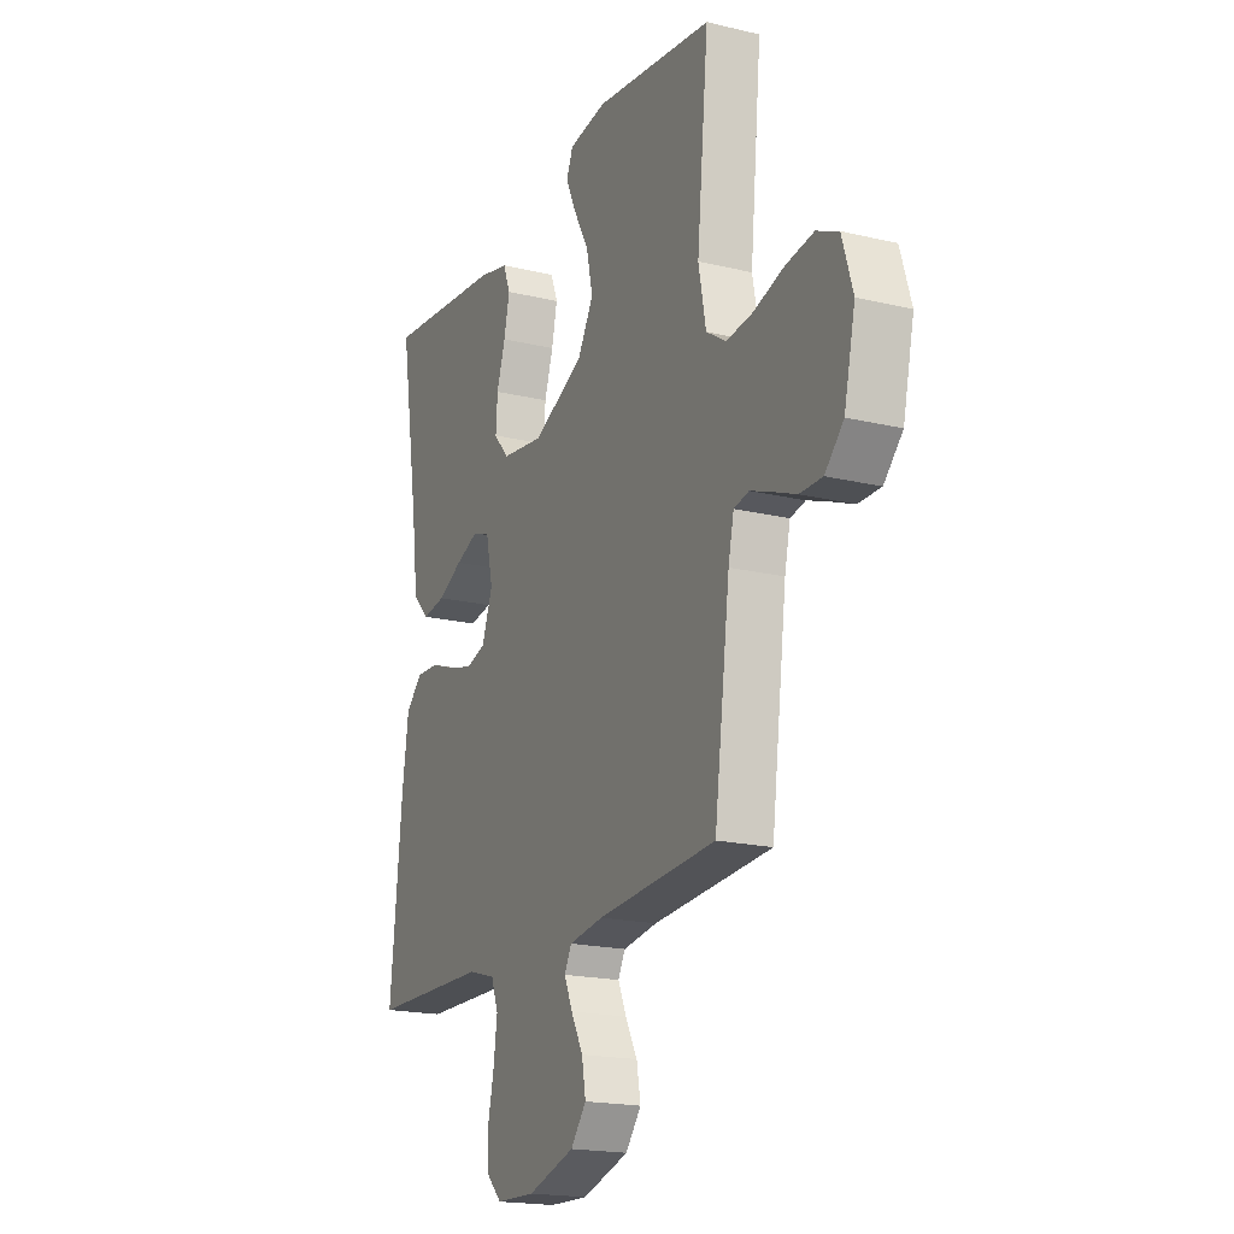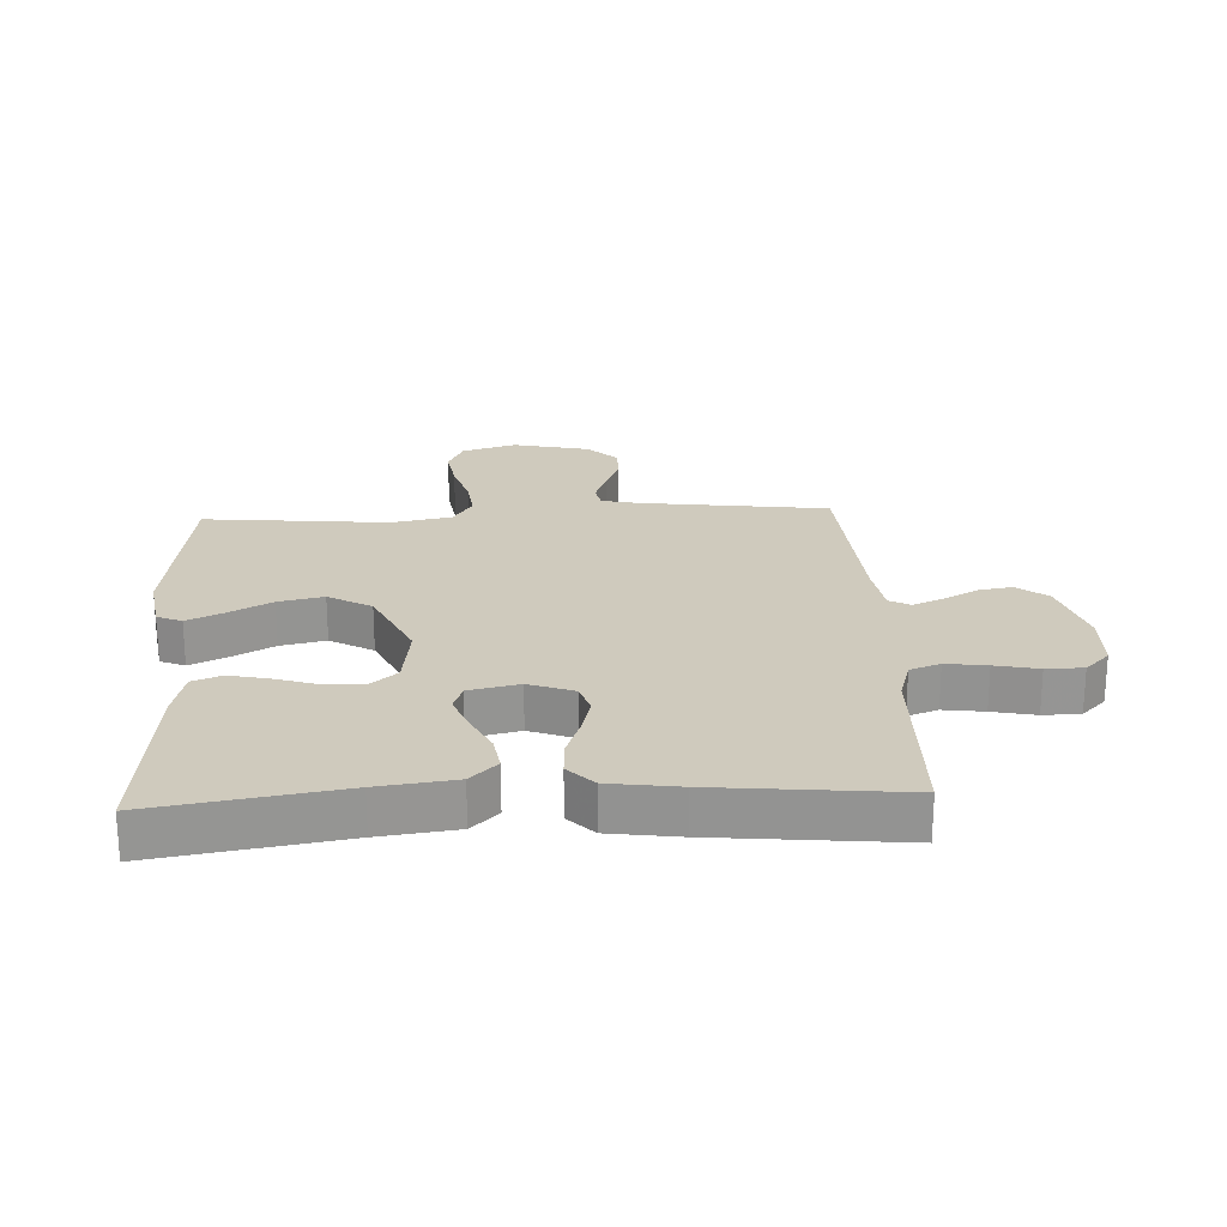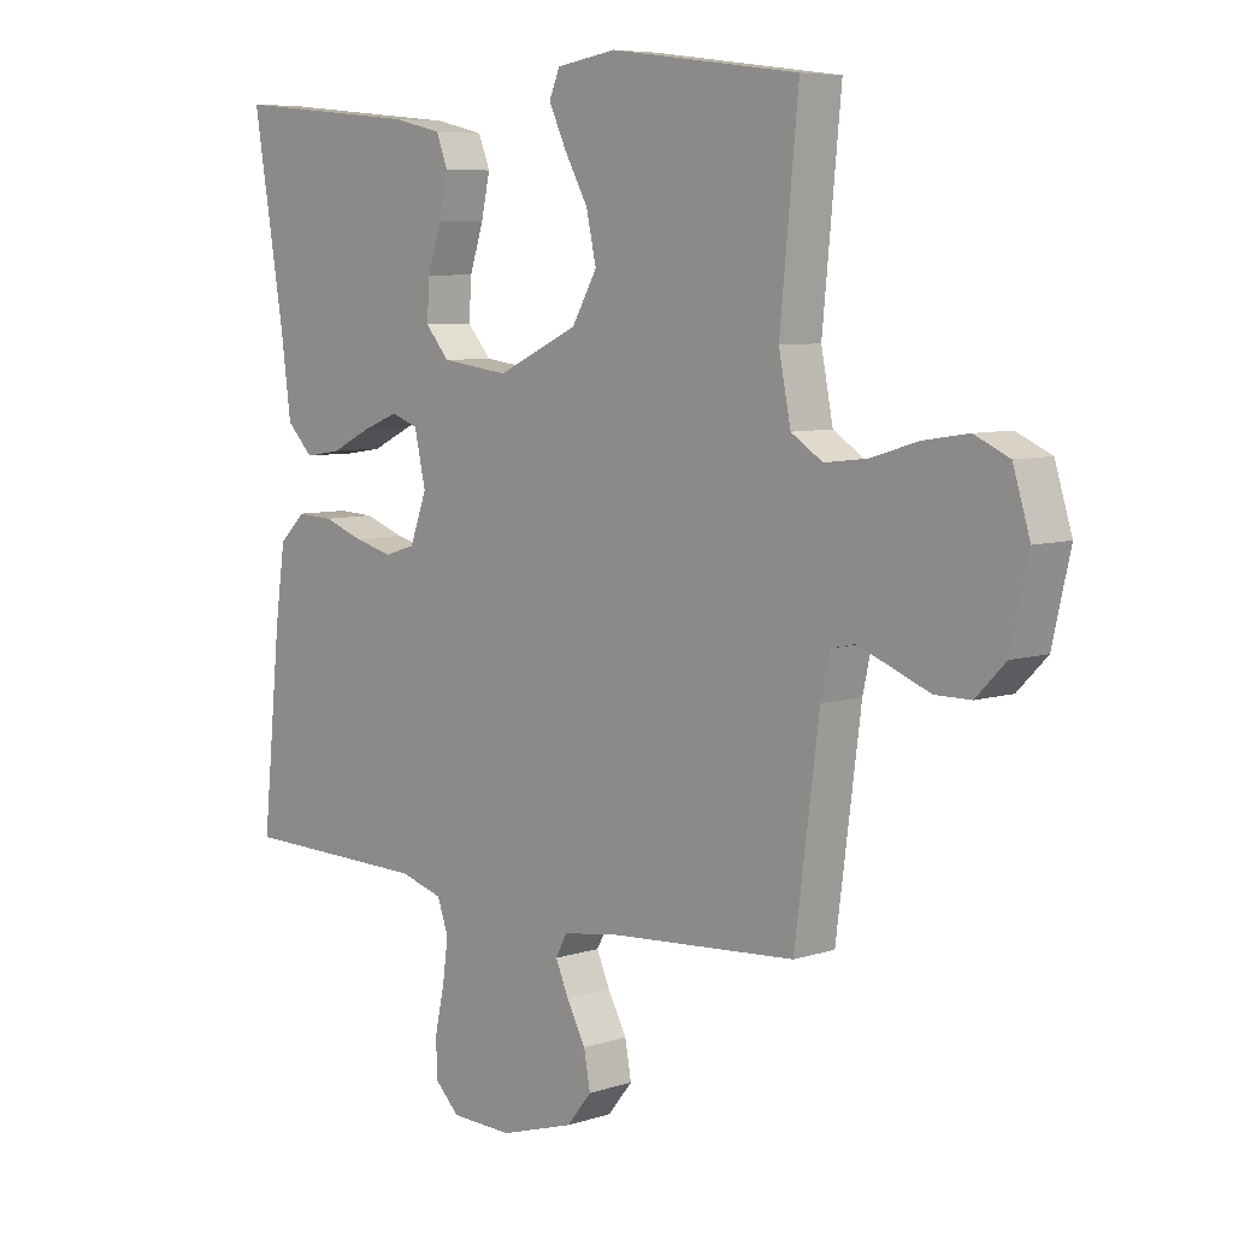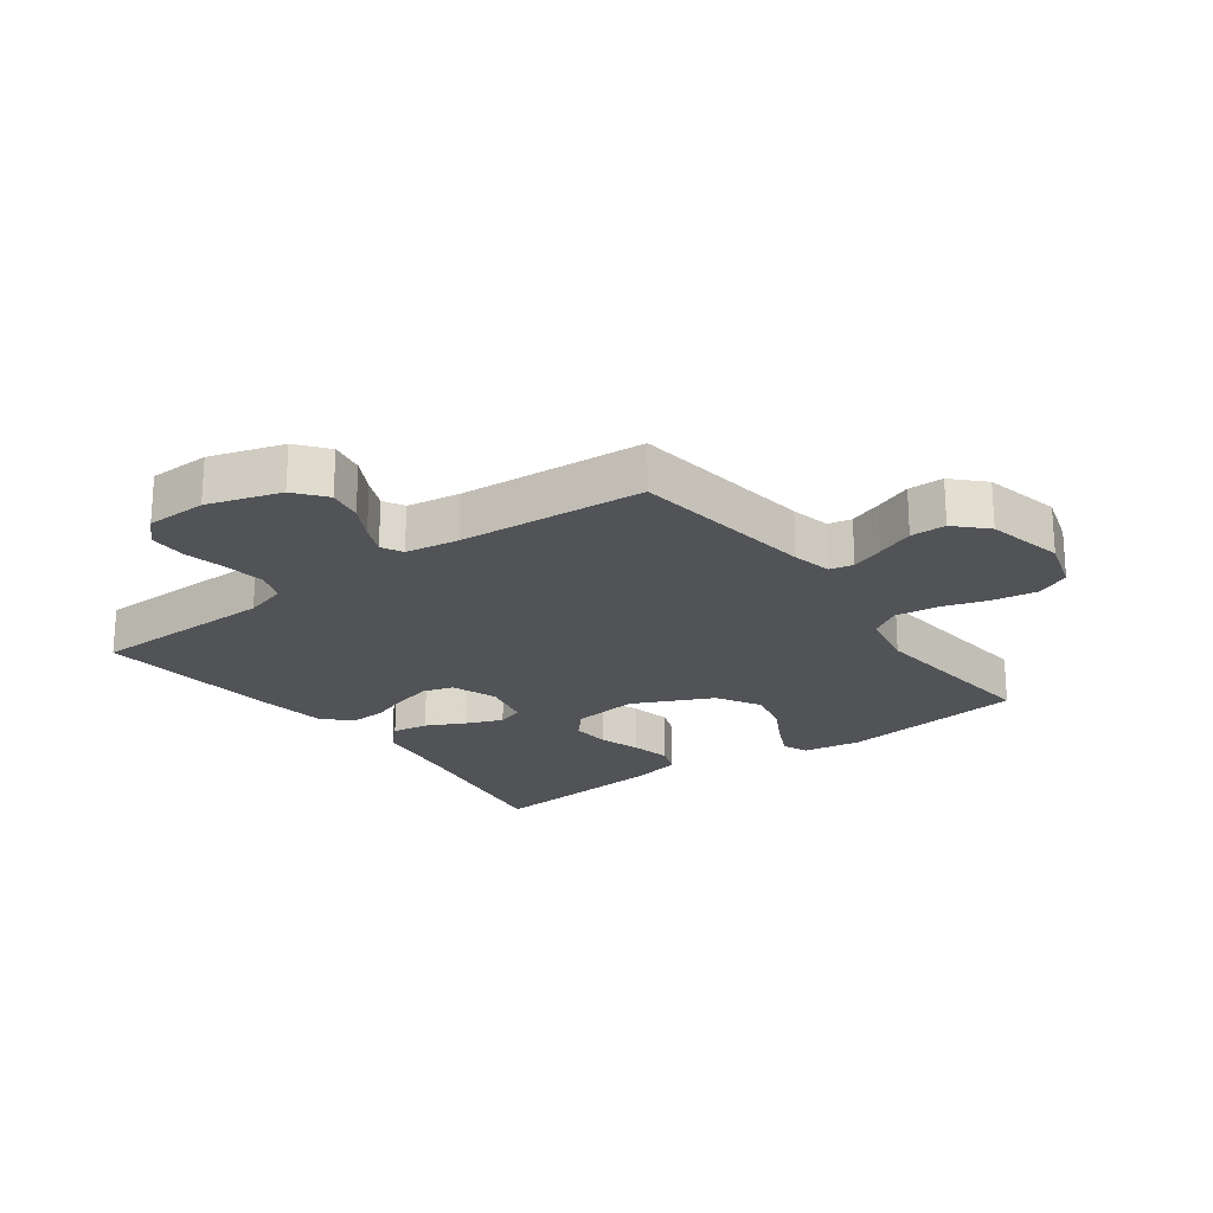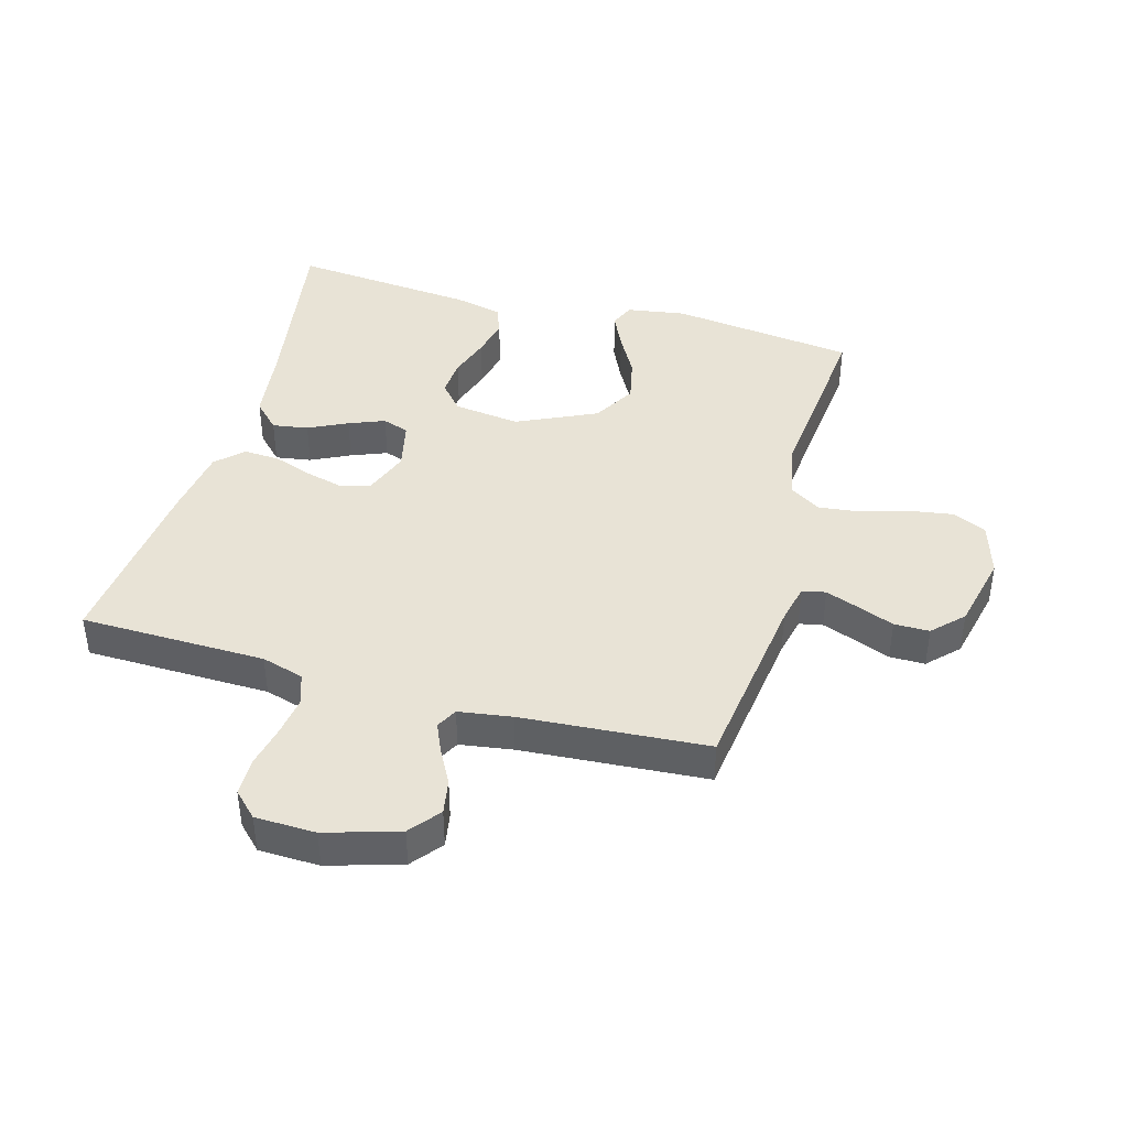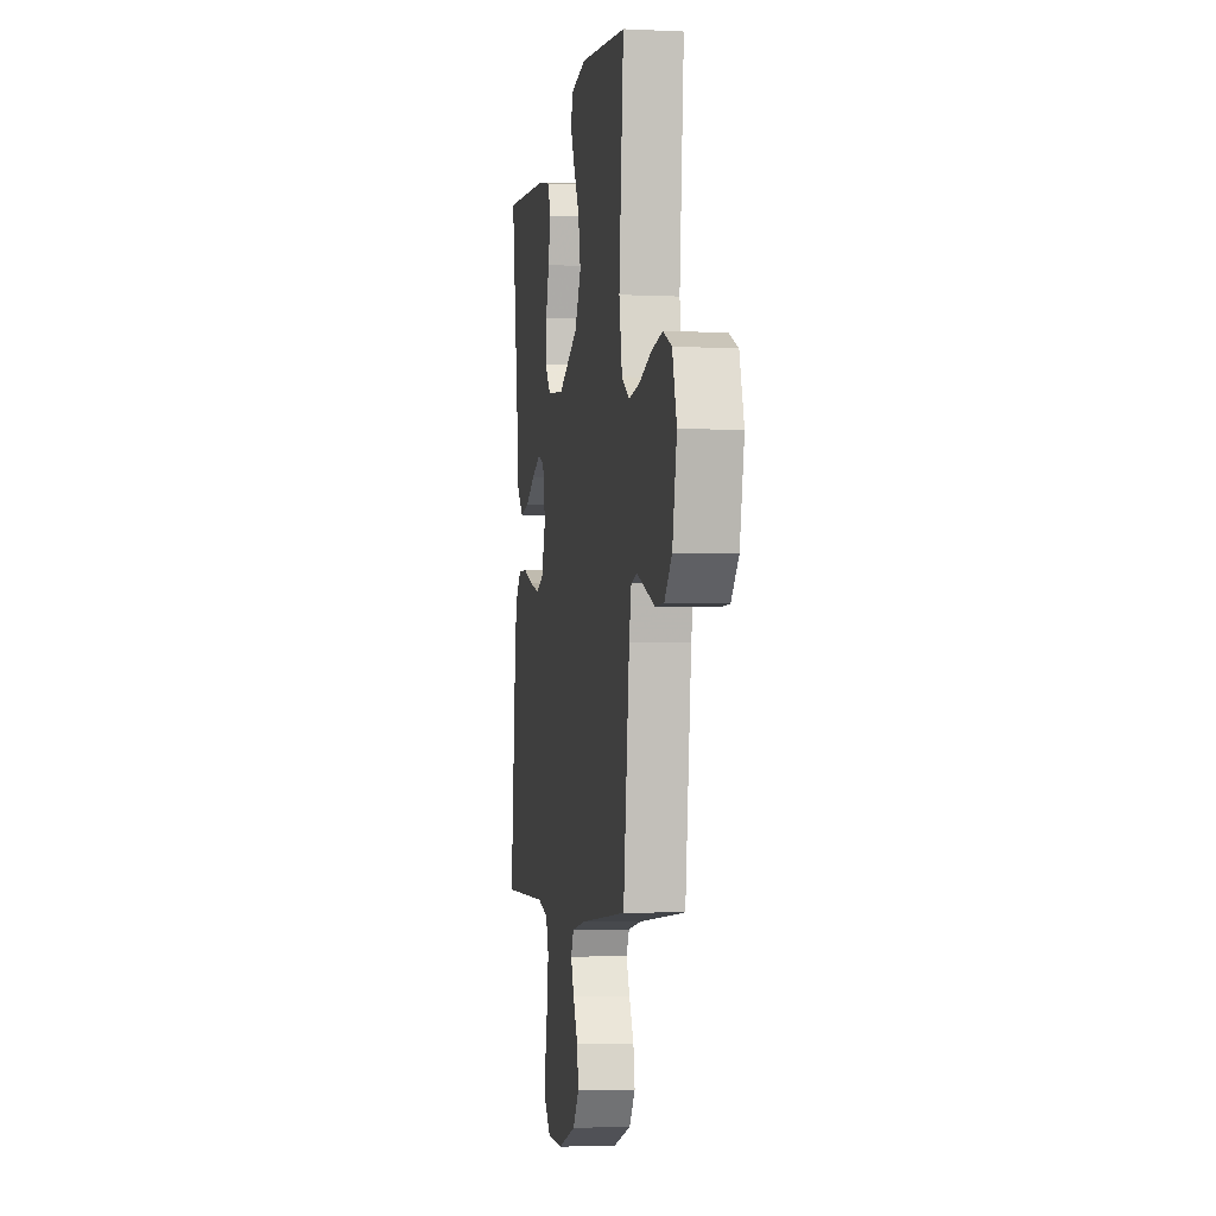
<metadata>
{"format":"obj","ext":"obj","renderer":"f3d","projection":"perspective","resolution":1024,"background":"white","views":[{"elev":-18.9,"azim":-114.6,"up":"+Z"},{"elev":22.9,"azim":87.2,"up":"+Y"},{"elev":6.9,"azim":-133.3,"up":"+Z"},{"elev":-21.9,"azim":-143.8,"up":"+Y"},{"elev":41.6,"azim":-164.3,"up":"+Y"},{"elev":-3.9,"azim":-99.0,"up":"+Z"}]}
</metadata>
<code>
v 0.5 0.07 0.5
v 0.451 0.07 0.2
v 0.435 0.07 0.076
v 0.393 0.07 0.033
v 0.335 0.07 0.042
v 0.272 0.07 0.073
v 0.214 0.07 0.096
v 0.171 0.07 0.081
v 0.153 0.07 0
v 0.18 0.07 -0.073
v 0.229 0.07 -0.088
v 0.29 0.07 -0.072
v 0.354 0.07 -0.049
v 0.412 0.07 -0.046
v 0.454 0.07 -0.087
v 0.47 0.07 -0.2
v 0.5 0.07 -0.5
v 0.2 0.07 -0.506
v 0.132 0.07 -0.526
v 0.114 0.07 -0.575
v 0.123 0.07 -0.641
v 0.138 0.07 -0.711
v 0.137 0.07 -0.771
v 0.098 0.07 -0.81
v 0 0.07 -0.813
v -0.118 0.07 -0.777
v -0.157 0.07 -0.728
v -0.147 0.07 -0.672
v -0.117 0.07 -0.616
v -0.096 0.07 -0.568
v -0.114 0.07 -0.534
v -0.2 0.07 -0.521
v -0.5 0.07 -0.5
v -0.539 0.07 -0.2
v -0.553 0.07 -0.136
v -0.591 0.07 -0.128
v -0.644 0.07 -0.148
v -0.704 0.07 -0.172
v -0.761 0.07 -0.172
v -0.808 0.07 -0.124
v -0.836 0.07 0
v -0.809 0.07 0.088
v -0.754 0.07 0.113
v -0.683 0.07 0.102
v -0.608 0.07 0.079
v -0.54 0.07 0.071
v -0.49 0.07 0.103
v -0.471 0.07 0.2
v -0.5 0.07 0.5
v -0.2 0.07 0.539
v -0.105 0.07 0.524
v -0.088 0.07 0.484
v -0.115 0.07 0.426
v -0.153 0.07 0.357
v -0.169 0.07 0.284
v -0.129 0.07 0.214
v 0 0.07 0.154
v 0.107 0.07 0.168
v 0.145 0.07 0.212
v 0.141 0.07 0.274
v 0.119 0.07 0.342
v 0.105 0.07 0.406
v 0.123 0.07 0.453
v 0.2 0.07 0.471
v 0.5 0 0.5
v 0.451 0 0.2
v 0.435 0 0.076
v 0.393 0 0.033
v 0.335 0 0.042
v 0.272 0 0.073
v 0.214 0 0.096
v 0.171 0 0.081
v 0.153 0 0
v 0.18 0 -0.073
v 0.229 0 -0.088
v 0.29 0 -0.072
v 0.354 0 -0.049
v 0.412 0 -0.046
v 0.454 0 -0.087
v 0.47 0 -0.2
v 0.5 0 -0.5
v 0.2 0 -0.506
v 0.132 0 -0.526
v 0.114 0 -0.575
v 0.123 0 -0.641
v 0.138 0 -0.711
v 0.137 0 -0.771
v 0.098 0 -0.81
v 0 0 -0.813
v -0.118 0 -0.777
v -0.157 0 -0.728
v -0.147 0 -0.672
v -0.117 0 -0.616
v -0.096 0 -0.568
v -0.114 0 -0.534
v -0.2 0 -0.521
v -0.5 0 -0.5
v -0.539 0 -0.2
v -0.553 0 -0.136
v -0.591 0 -0.128
v -0.644 0 -0.148
v -0.704 0 -0.172
v -0.761 0 -0.172
v -0.808 0 -0.124
v -0.836 0 0
v -0.809 0 0.088
v -0.754 0 0.113
v -0.683 0 0.102
v -0.608 0 0.079
v -0.54 0 0.071
v -0.49 0 0.103
v -0.471 0 0.2
v -0.5 0 0.5
v -0.2 0 0.539
v -0.105 0 0.524
v -0.088 0 0.484
v -0.115 0 0.426
v -0.153 0 0.357
v -0.169 0 0.284
v -0.129 0 0.214
v 0 0 0.154
v 0.107 0 0.168
v 0.145 0 0.212
v 0.141 0 0.274
v 0.119 0 0.342
v 0.105 0 0.406
v 0.123 0 0.453
v 0.2 0 0.471
f 63 64 1 2
f 60 61 62 63
f 60 63 2 3
f 59 60 3 4
f 58 59 4 5
f 51 52 53 54
f 49 50 51 54
f 48 49 54 55
f 47 48 55 56
f 42 43 44 45
f 42 45 46
f 41 42 46
f 40 41 46
f 37 38 39 40
f 36 37 40 46
f 35 36 46 47
f 32 33 34
f 31 32 34 35
f 26 27 28 29
f 26 29 30
f 25 26 30
f 24 25 30
f 21 22 23 24
f 20 21 24 30
f 19 20 30 31
f 15 16 17 18
f 12 13 14 15
f 11 12 15 18
f 10 11 18 19
f 58 5 6
f 58 6 7
f 57 58 7 8
f 35 47 56 57
f 35 57 8 9
f 19 31 35
f 9 10 19 35
f 66 65 128 127
f 127 126 125 124
f 67 66 127 124
f 68 67 124 123
f 69 68 123 122
f 118 117 116 115
f 118 115 114 113
f 119 118 113 112
f 120 119 112 111
f 109 108 107 106
f 110 109 106
f 110 106 105
f 110 105 104
f 104 103 102 101
f 110 104 101 100
f 111 110 100 99
f 98 97 96
f 99 98 96 95
f 93 92 91 90
f 94 93 90
f 94 90 89
f 94 89 88
f 88 87 86 85
f 94 88 85 84
f 95 94 84 83
f 82 81 80 79
f 79 78 77 76
f 82 79 76 75
f 83 82 75 74
f 70 69 122
f 71 70 122
f 72 71 122 121
f 121 120 111 99
f 73 72 121 99
f 99 95 83
f 99 83 74 73
f 1 65 66 2
f 2 66 67 3
f 3 67 68 4
f 4 68 69 5
f 5 69 70 6
f 6 70 71 7
f 7 71 72 8
f 8 72 73 9
f 9 73 74 10
f 10 74 75 11
f 11 75 76 12
f 12 76 77 13
f 13 77 78 14
f 14 78 79 15
f 15 79 80 16
f 16 80 81 17
f 17 81 82 18
f 18 82 83 19
f 19 83 84 20
f 20 84 85 21
f 21 85 86 22
f 22 86 87 23
f 23 87 88 24
f 24 88 89 25
f 25 89 90 26
f 26 90 91 27
f 27 91 92 28
f 28 92 93 29
f 29 93 94 30
f 30 94 95 31
f 31 95 96 32
f 32 96 97 33
f 33 97 98 34
f 34 98 99 35
f 35 99 100 36
f 36 100 101 37
f 37 101 102 38
f 38 102 103 39
f 39 103 104 40
f 40 104 105 41
f 41 105 106 42
f 42 106 107 43
f 43 107 108 44
f 44 108 109 45
f 45 109 110 46
f 46 110 111 47
f 47 111 112 48
f 48 112 113 49
f 49 113 114 50
f 50 114 115 51
f 51 115 116 52
f 52 116 117 53
f 53 117 118 54
f 54 118 119 55
f 55 119 120 56
f 56 120 121 57
f 57 121 122 58
f 58 122 123 59
f 59 123 124 60
f 60 124 125 61
f 61 125 126 62
f 62 126 127 63
f 63 127 128 64
f 64 128 65 1

</code>
